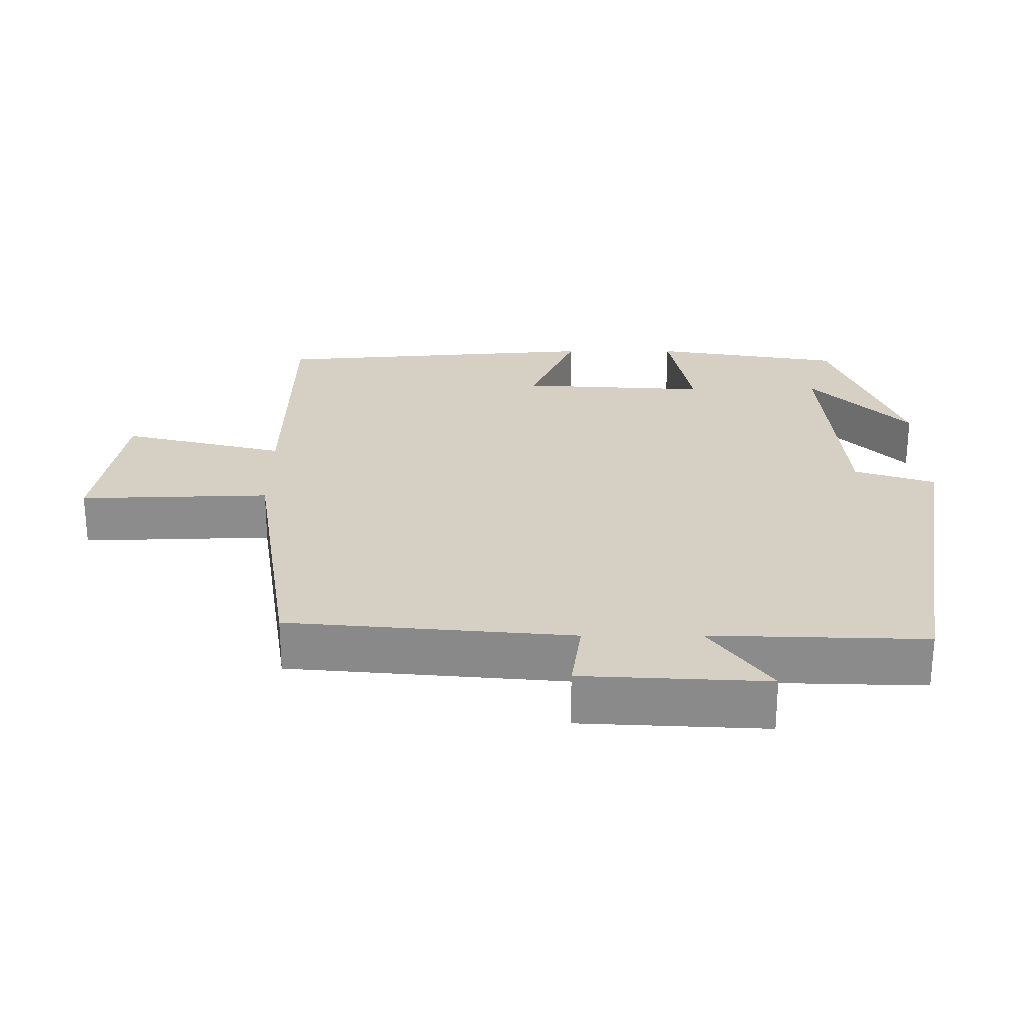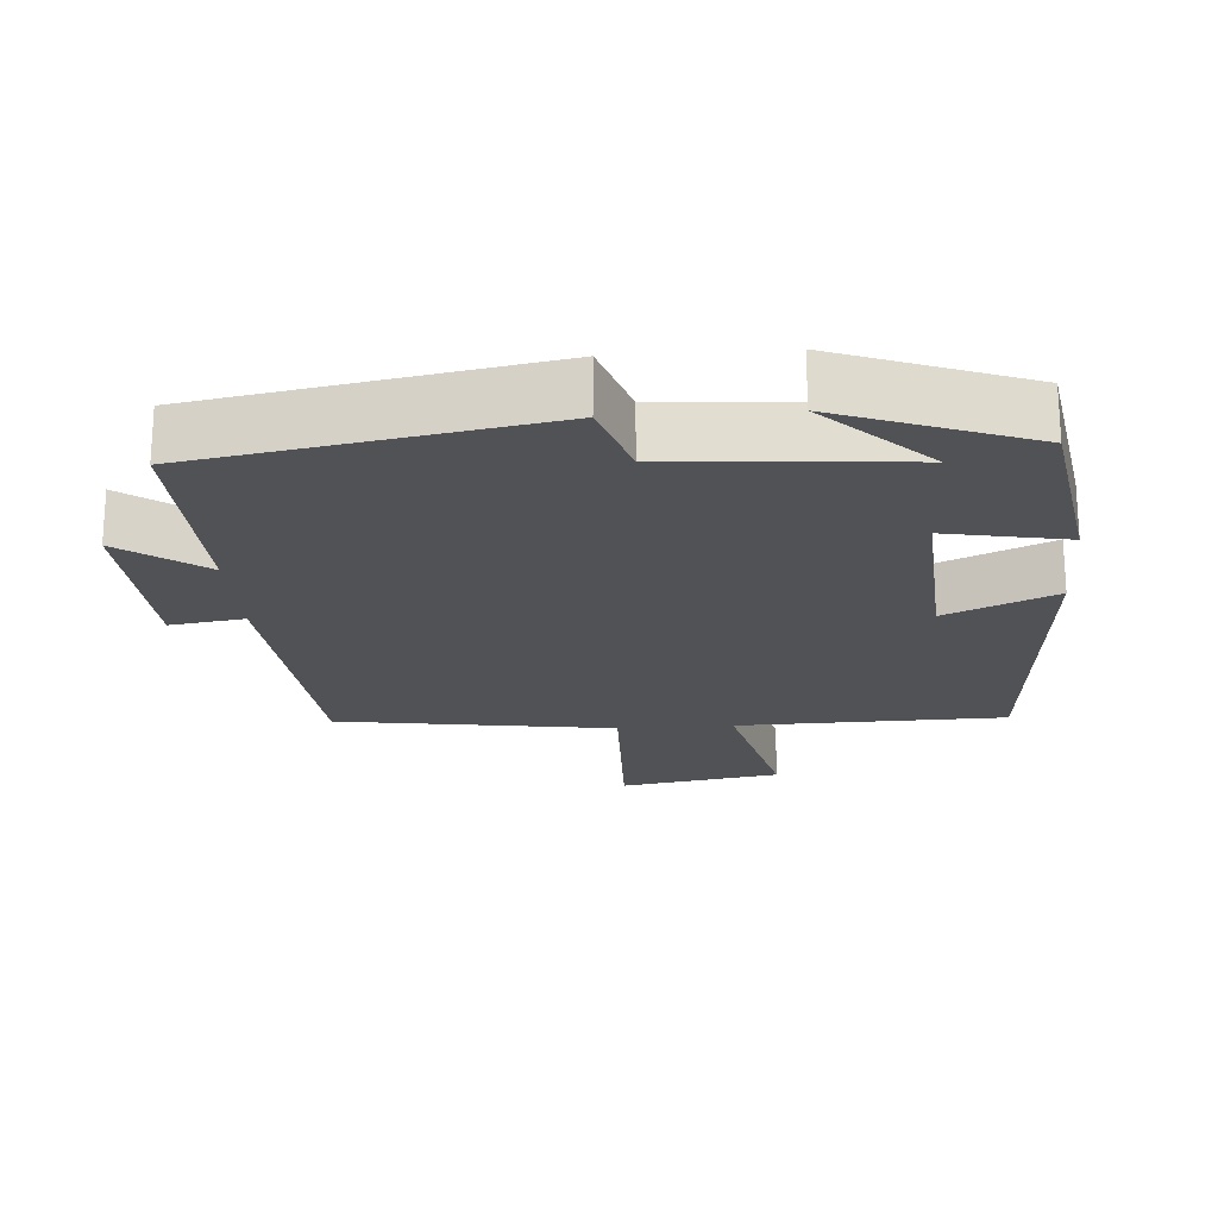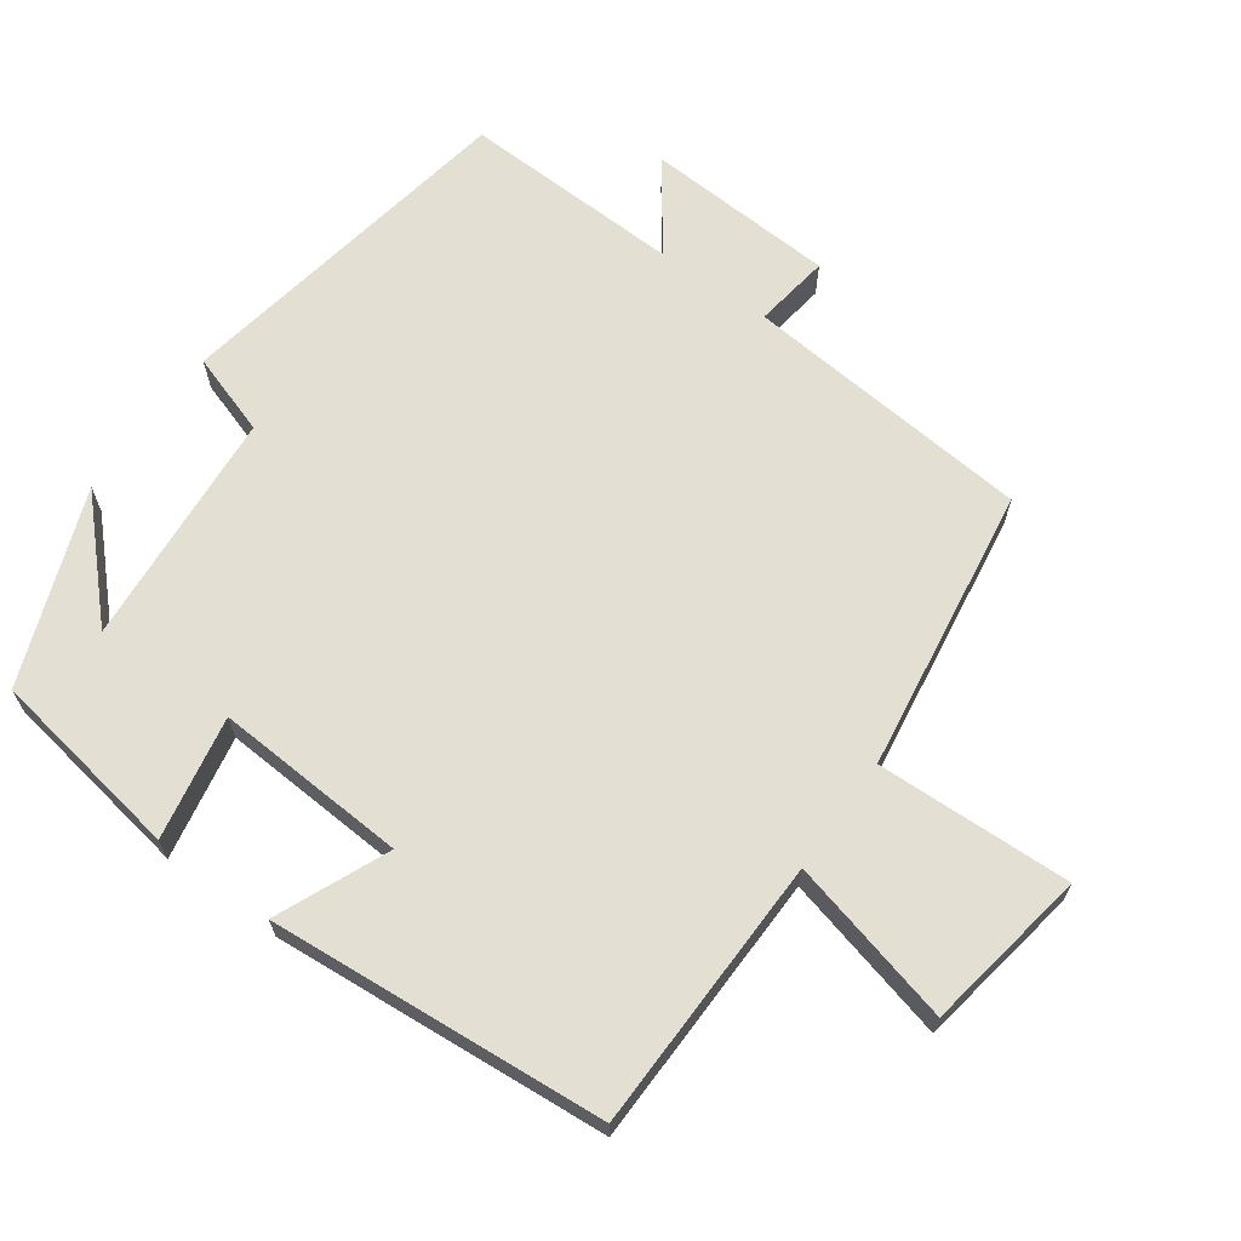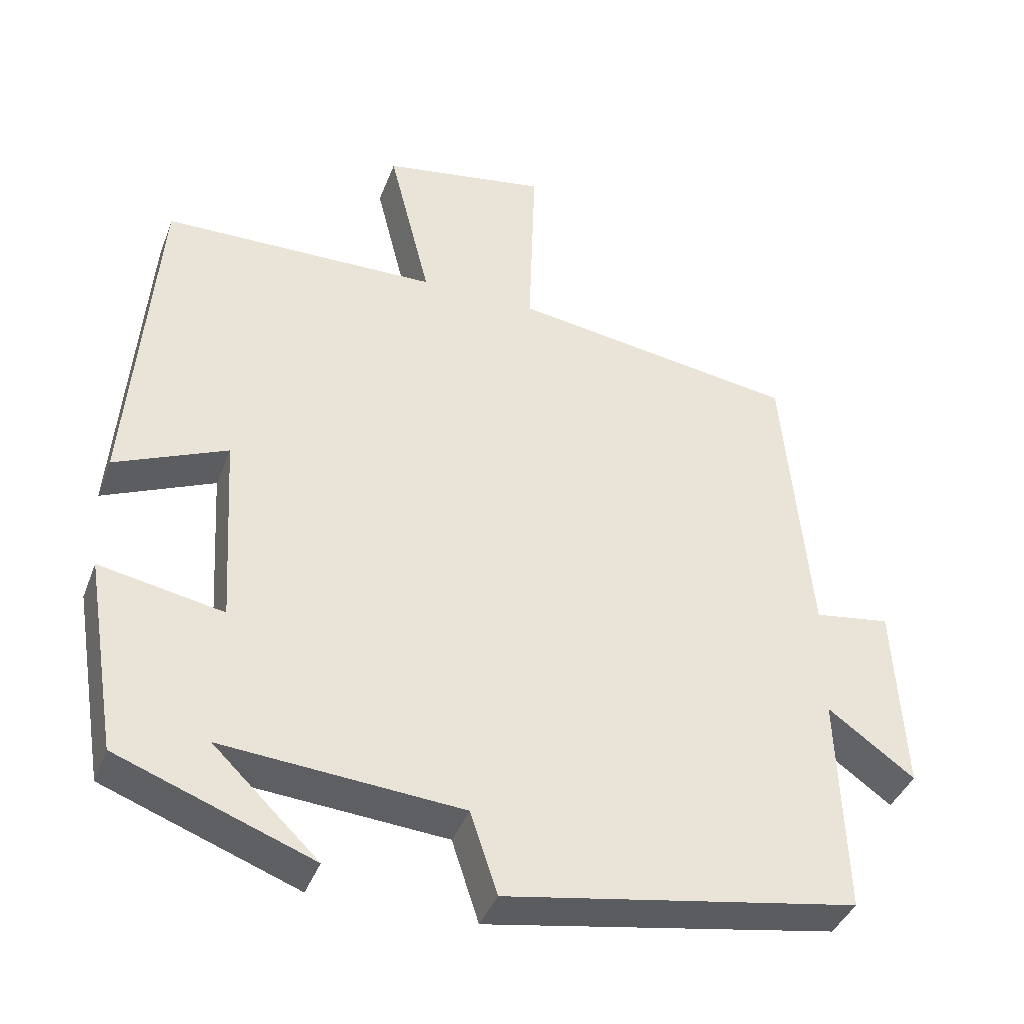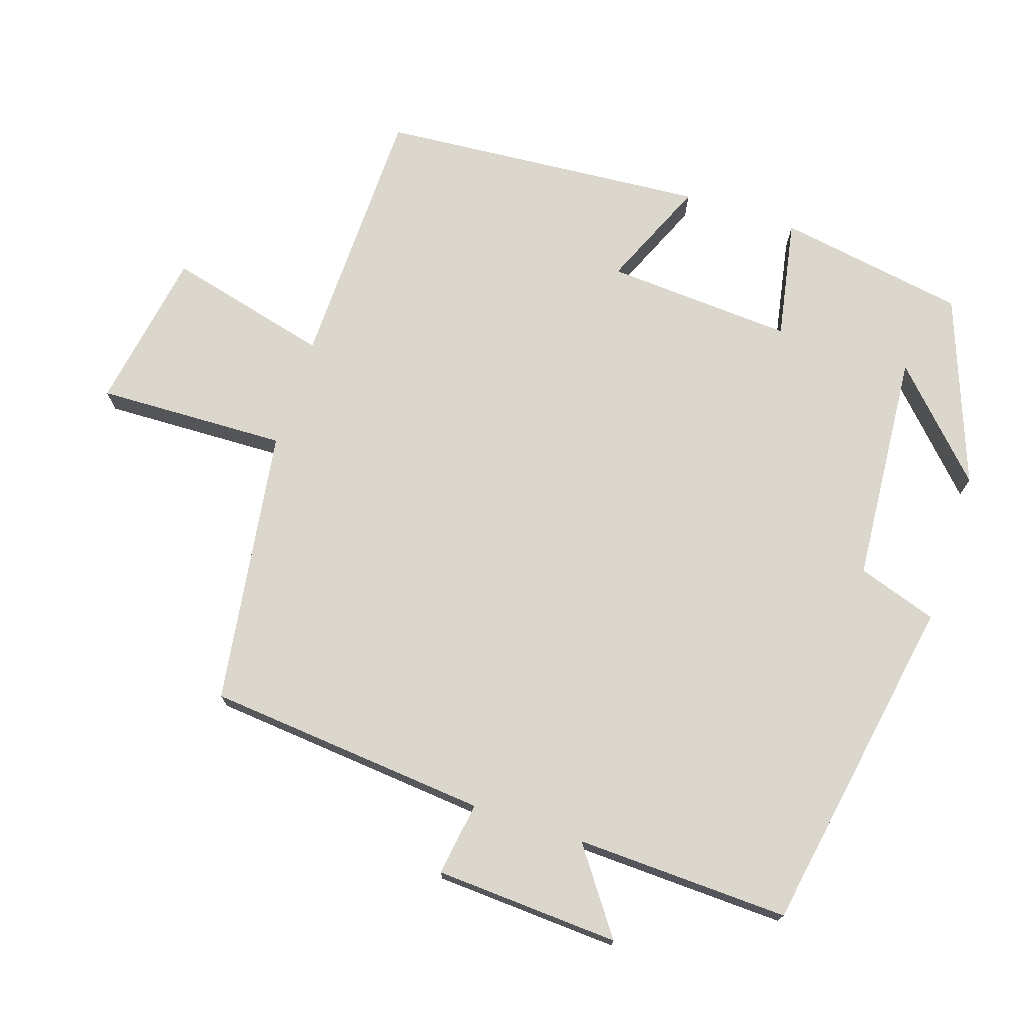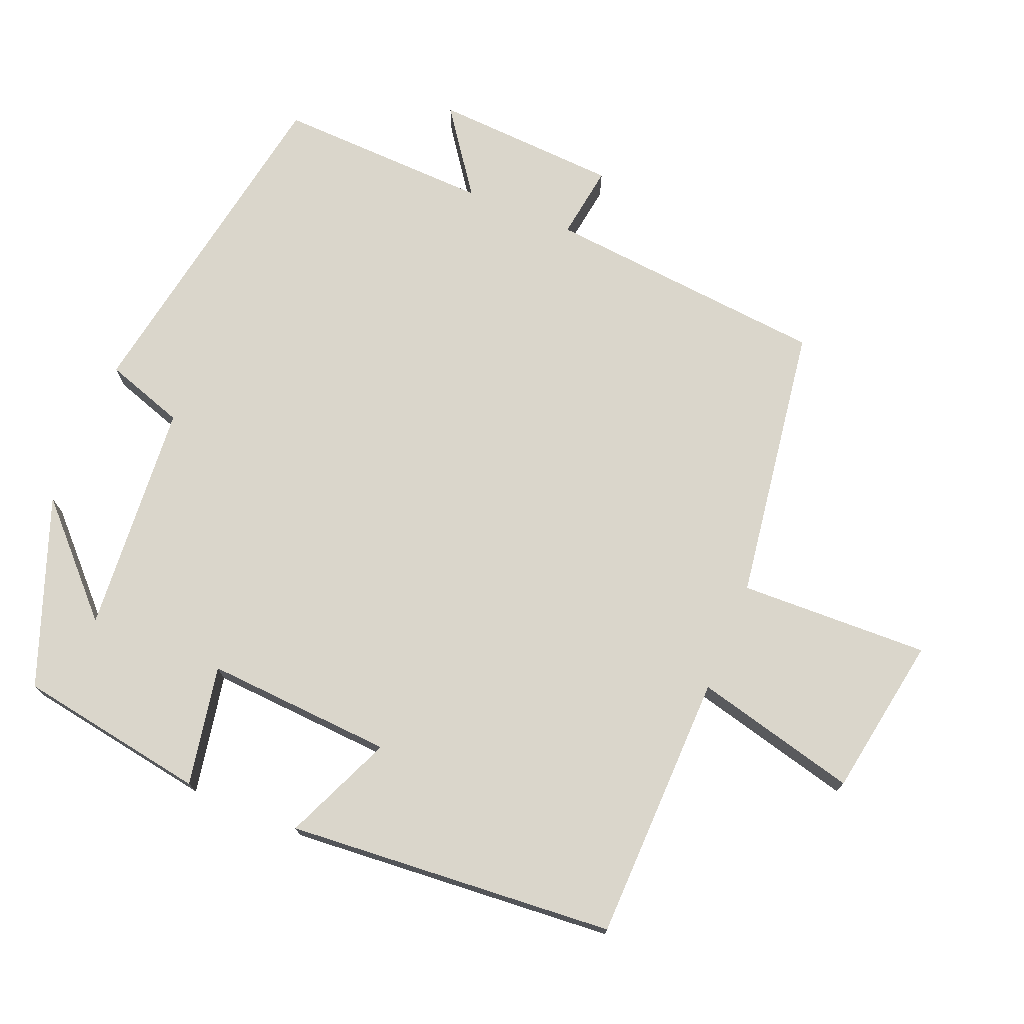
<metadata>
{"format":"obj","ext":"obj","renderer":"f3d","projection":"perspective","resolution":1024,"background":"white","views":[{"elev":26.0,"azim":89.9,"up":"+Y"},{"elev":-21.2,"azim":-175.8,"up":"+Y"},{"elev":66.5,"azim":-54.3,"up":"+Y"},{"elev":-39.9,"azim":-19.7,"up":"+Z"},{"elev":73.4,"azim":108.3,"up":"+Y"},{"elev":73.9,"azim":-67.6,"up":"+Y"}]}
</metadata>
<code>
v 0.464 0.07 0.442
v 0.5 0.07 0.044
v 0.604 0.07 0.059
v 0.618 0.07 -0.201
v 0.5 0.07 -0.116
v 0.51 0.07 -0.417
v 0.029 0.07 -0.5
v -0.008 0.07 -0.388
v -0.334 0.07 -0.362
v -0.191 0.07 -0.5
v -0.456 0.07 -0.401
v -0.5 0.07 -0.135
v -0.331 0.07 -0.167
v -0.347 0.07 0.097
v -0.5 0.07 0.031
v -0.463 0.07 0.493
v -0.086 0.07 0.5
v -0.143 0.07 0.729
v 0.083 0.07 0.767
v 0.074 0.07 0.5
v 0.464 0 0.442
v 0.5 0 0.044
v 0.604 0 0.059
v 0.618 0 -0.201
v 0.5 0 -0.116
v 0.51 0 -0.417
v 0.029 0 -0.5
v -0.008 0 -0.388
v -0.334 0 -0.362
v -0.191 0 -0.5
v -0.456 0 -0.401
v -0.5 0 -0.135
v -0.331 0 -0.167
v -0.347 0 0.097
v -0.5 0 0.031
v -0.463 0 0.493
v -0.086 0 0.5
v -0.143 0 0.729
v 0.083 0 0.767
v 0.074 0 0.5
f 17 18 19 20
f 17 20 1 2
f 14 15 16 17
f 13 14 17 2
f 11 12 13
f 9 10 11
f 9 11 13 2
f 5 6 7 8
f 5 8 9 2
f 2 3 4 5
f 40 39 38 37
f 22 21 40 37
f 37 36 35 34
f 22 37 34 33
f 33 32 31
f 31 30 29
f 22 33 31 29
f 28 27 26 25
f 22 29 28 25
f 25 24 23 22
f 1 21 22 2
f 2 22 23 3
f 3 23 24 4
f 4 24 25 5
f 5 25 26 6
f 6 26 27 7
f 7 27 28 8
f 8 28 29 9
f 9 29 30 10
f 10 30 31 11
f 11 31 32 12
f 12 32 33 13
f 13 33 34 14
f 14 34 35 15
f 15 35 36 16
f 16 36 37 17
f 17 37 38 18
f 18 38 39 19
f 19 39 40 20
f 20 40 21 1

</code>
